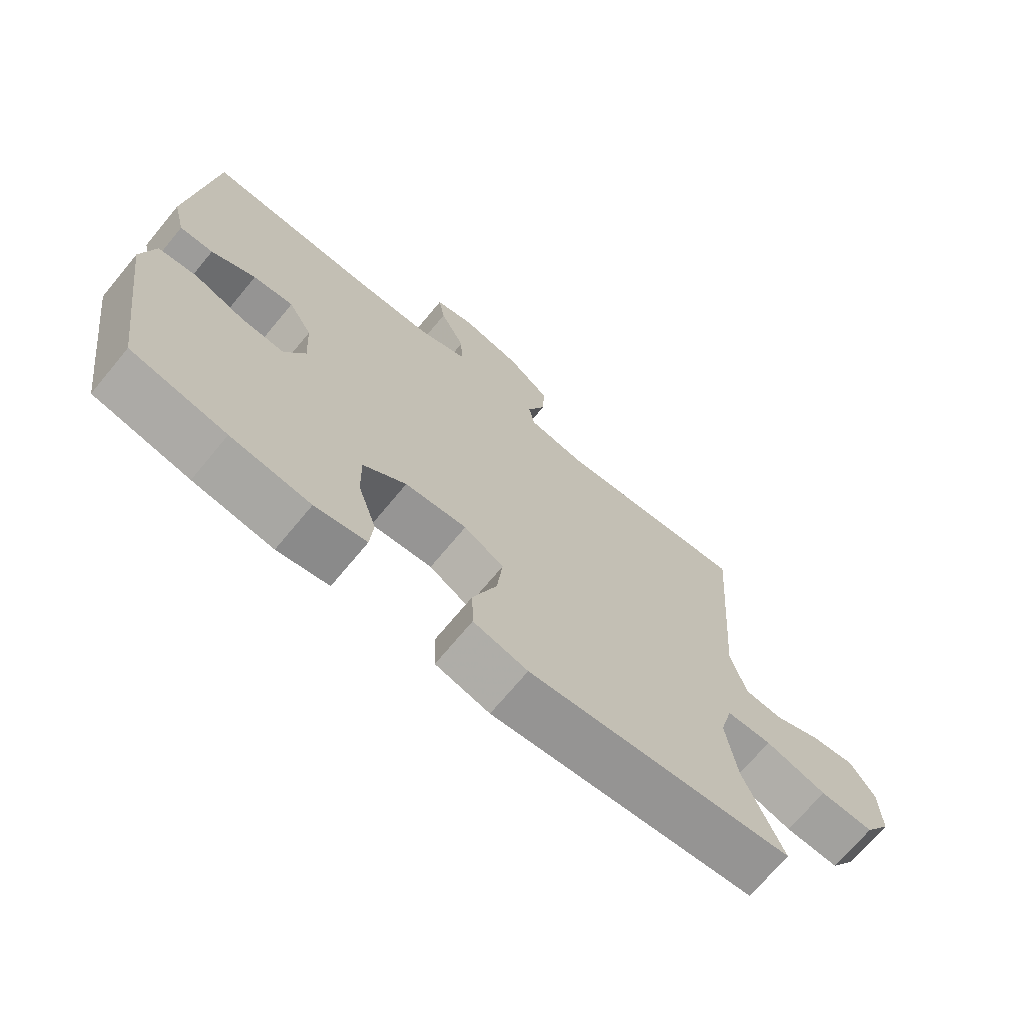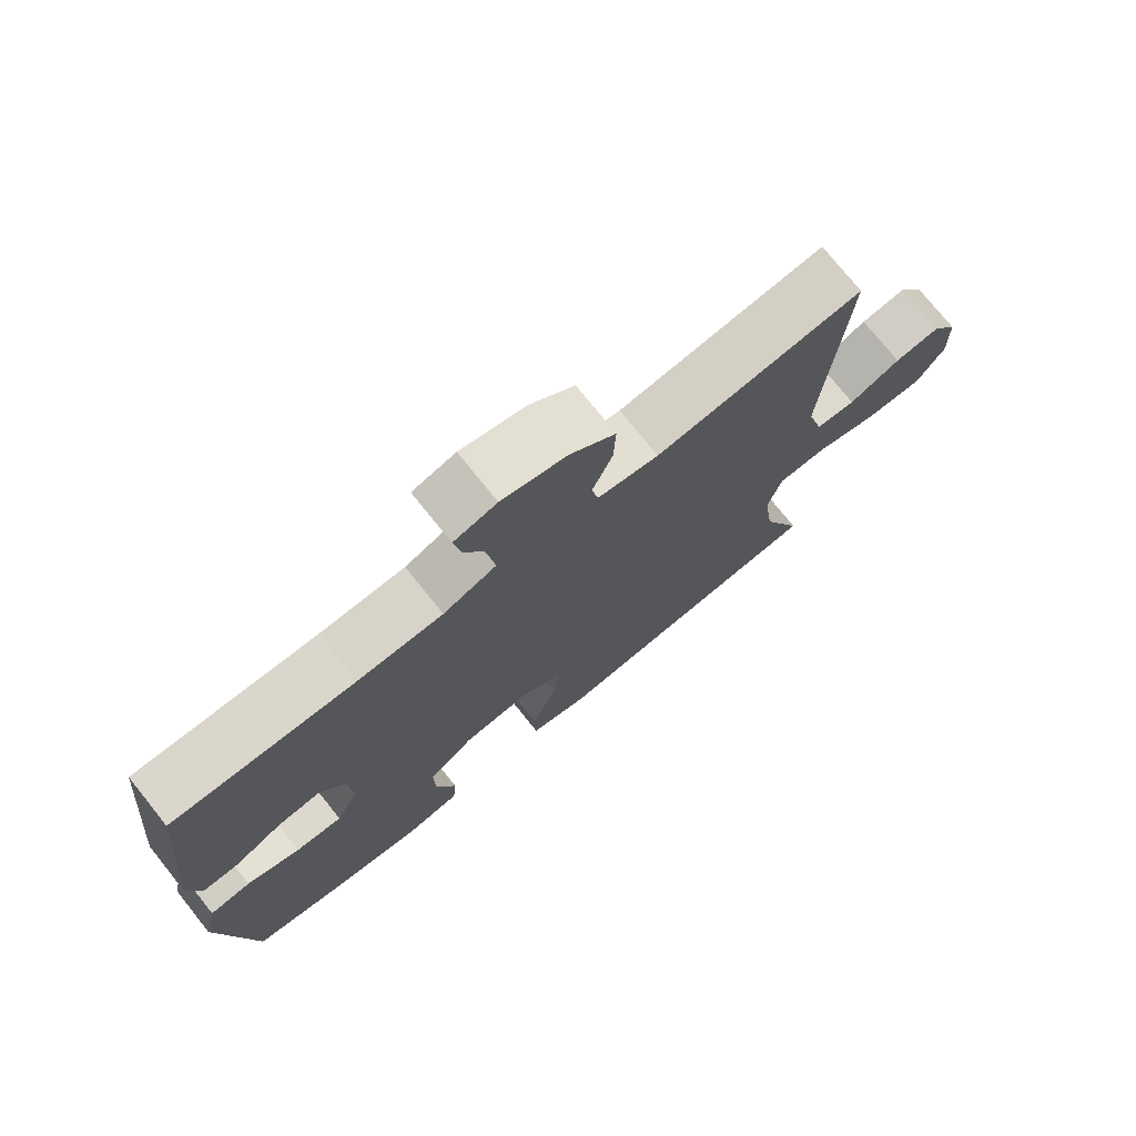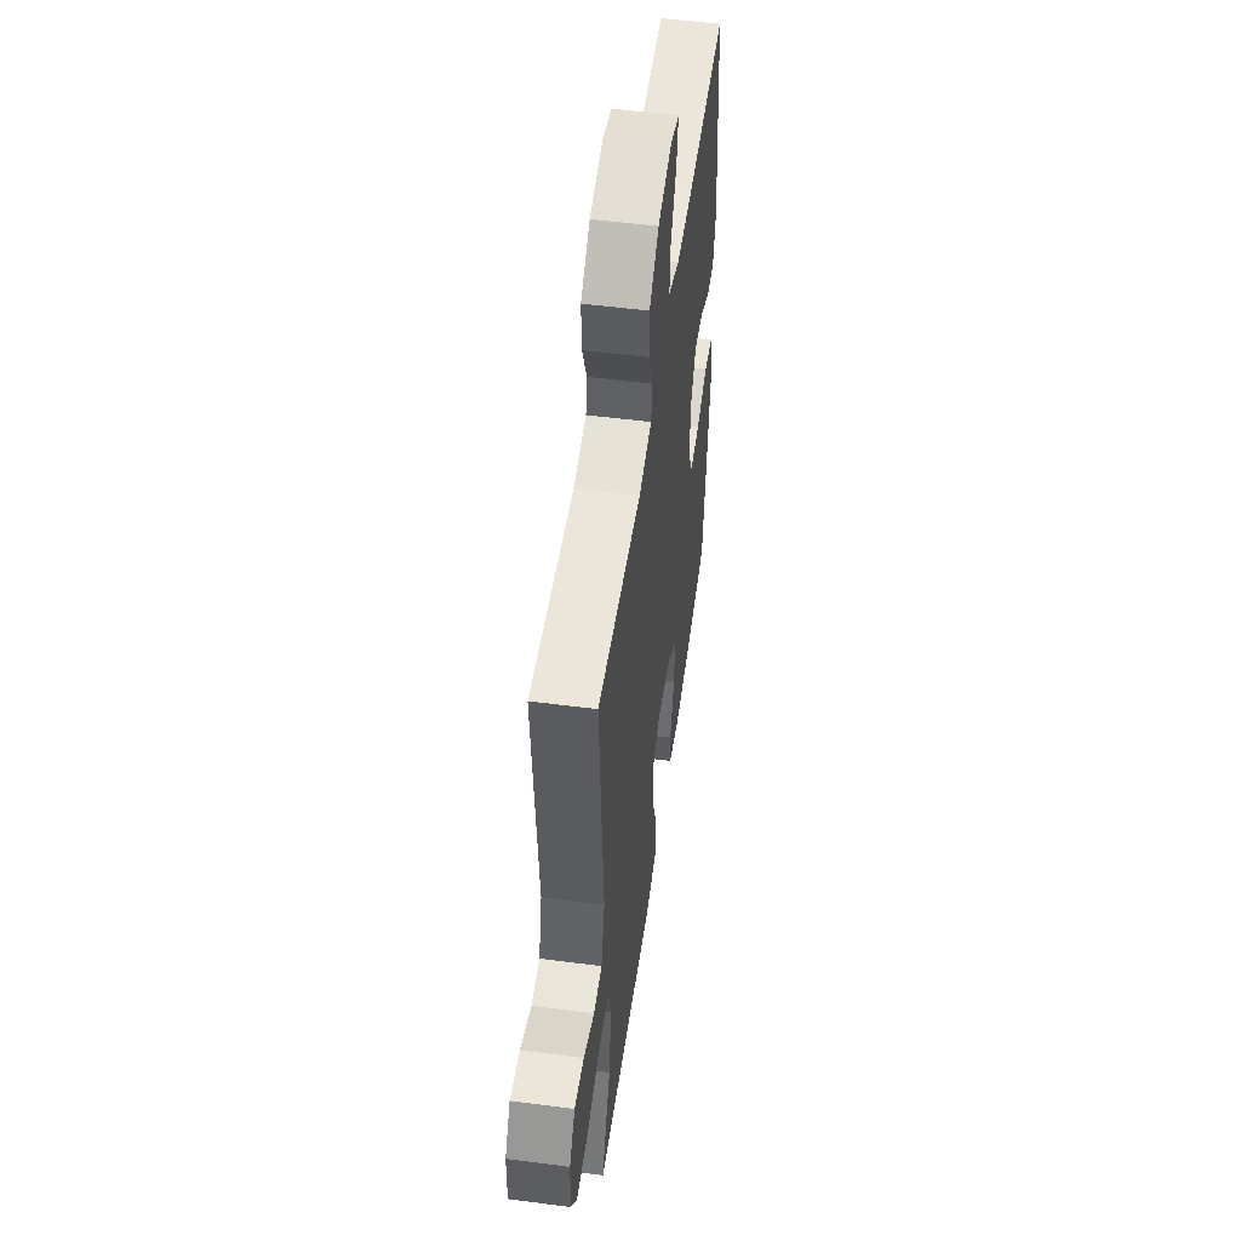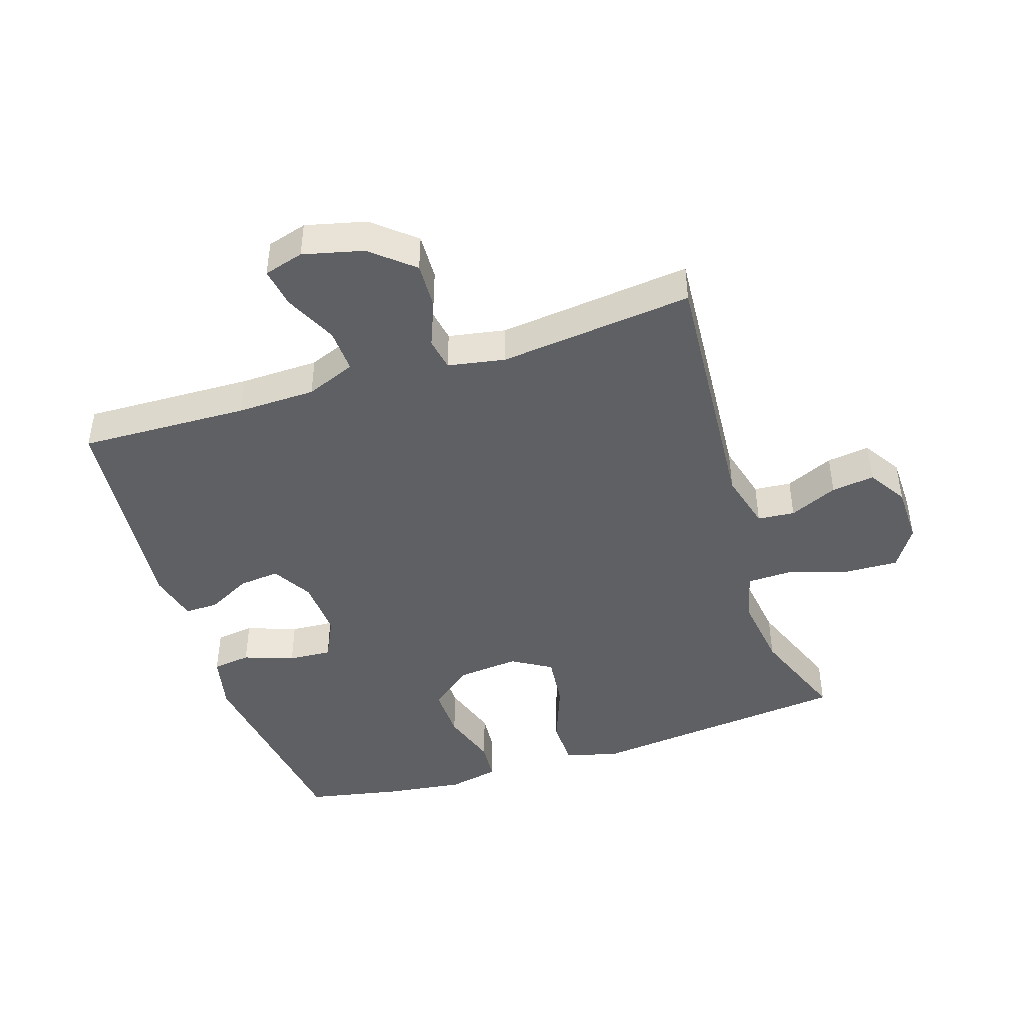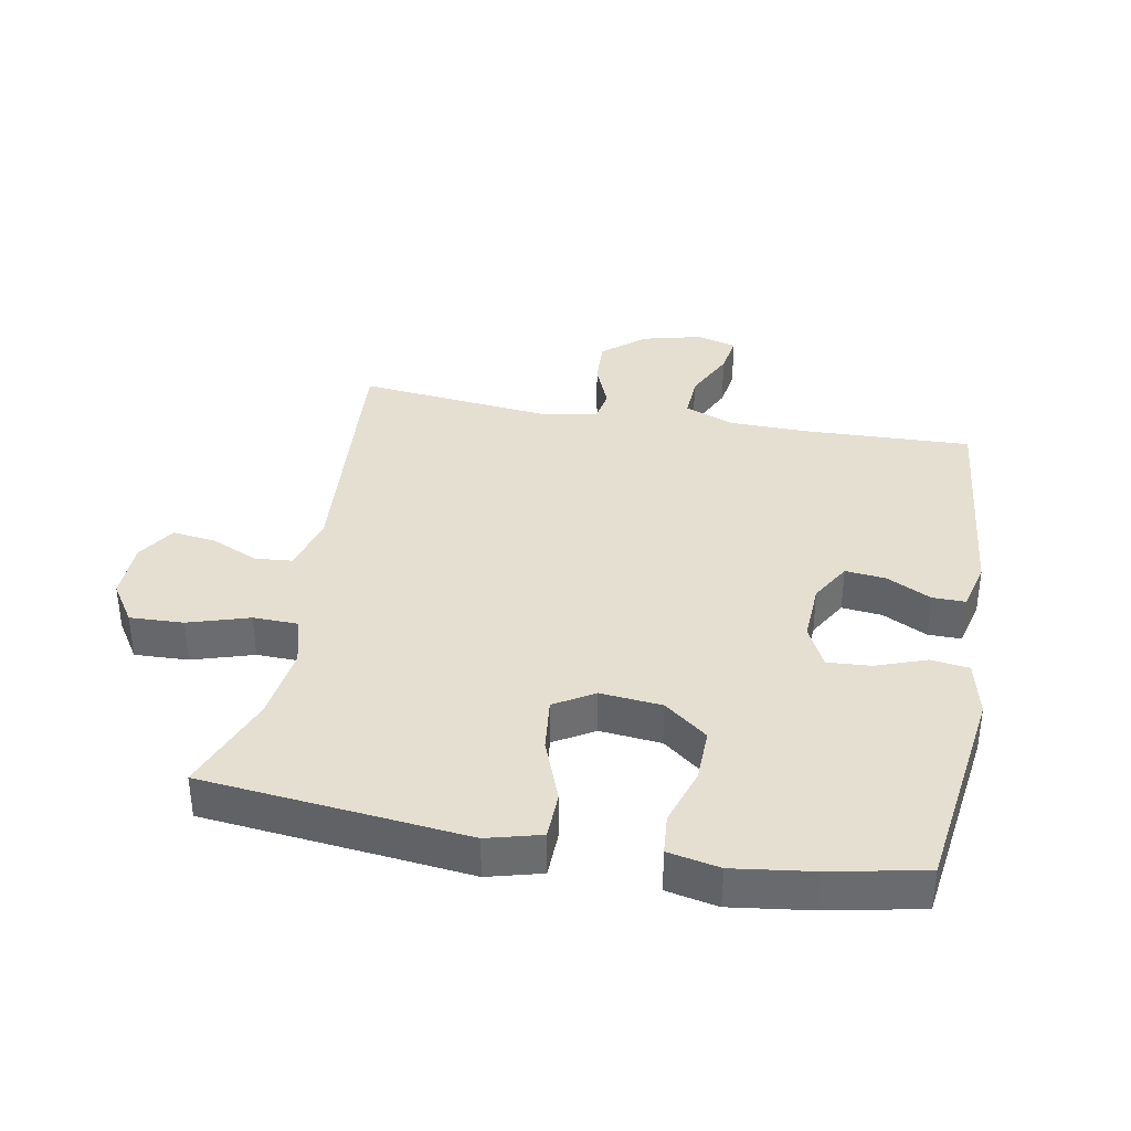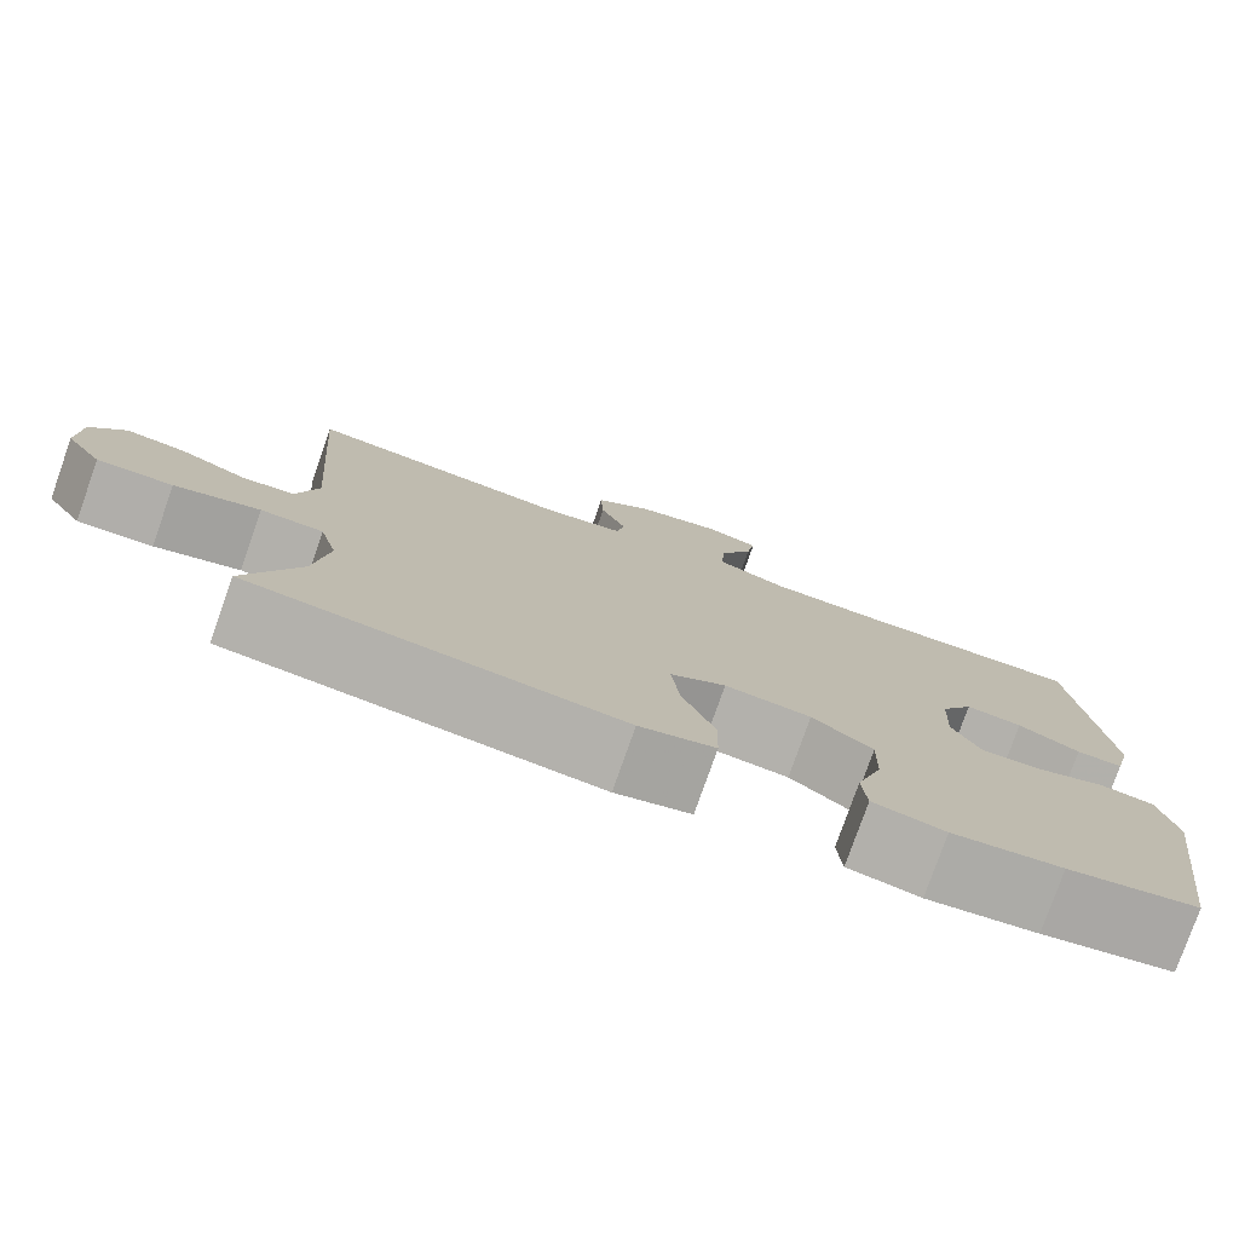
<metadata>
{"format":"obj","ext":"obj","renderer":"f3d","projection":"perspective","resolution":1024,"background":"white","views":[{"elev":-70.9,"azim":-39.7,"up":"+Z"},{"elev":75.1,"azim":-38.7,"up":"+Z"},{"elev":52.9,"azim":98.0,"up":"+Z"},{"elev":-44.3,"azim":17.8,"up":"+Y"},{"elev":36.7,"azim":-169.8,"up":"+Y"},{"elev":-78.3,"azim":160.6,"up":"+Z"}]}
</metadata>
<code>
v -0.5 0.07 0.5
v -0.237 0.07 0.492
v -0.114 0.07 0.495
v -0.037 0.07 0.526
v -0.04 0.07 0.595
v -0.079 0.07 0.677
v -0.089 0.07 0.739
v -0.027 0.07 0.757
v 0.067 0.07 0.734
v 0.132 0.07 0.679
v 0.129 0.07 0.606
v 0.1 0.07 0.533
v 0.109 0.07 0.482
v 0.198 0.07 0.466
v 0.5 0.07 0.5
v 0.47 0.07 0.089
v 0.494 0.07 -0.002
v 0.552 0.07 -0.007
v 0.627 0.07 0.027
v 0.694 0.07 0.036
v 0.732 0.07 -0.024
v 0.734 0.07 -0.116
v 0.693 0.07 -0.18
v 0.609 0.07 -0.177
v 0.514 0.07 -0.148
v 0.444 0.07 -0.15
v 0.424 0.07 -0.227
v 0.44 0.07 -0.345
v 0.5 0.07 -0.5
v 0.22 0.07 -0.531
v 0.089 0.07 -0.546
v 0.005 0.07 -0.524
v 0.003 0.07 -0.449
v 0.04 0.07 -0.35
v 0.049 0.07 -0.265
v -0.013 0.07 -0.228
v -0.109 0.07 -0.238
v -0.176 0.07 -0.291
v -0.174 0.07 -0.375
v -0.145 0.07 -0.465
v -0.15 0.07 -0.528
v -0.23 0.07 -0.545
v -0.353 0.07 -0.529
v -0.5 0.07 -0.5
v -0.547 0.07 -0.168
v -0.527 0.07 -0.079
v -0.467 0.07 -0.071
v -0.389 0.07 -0.099
v -0.321 0.07 -0.103
v -0.289 0.07 -0.037
v -0.294 0.07 0.057
v -0.331 0.07 0.12
v -0.394 0.07 0.113
v -0.463 0.07 0.077
v -0.515 0.07 0.076
v -0.534 0.07 0.153
v -0.5 0 0.5
v -0.237 0 0.492
v -0.114 0 0.495
v -0.037 0 0.526
v -0.04 0 0.595
v -0.079 0 0.677
v -0.089 0 0.739
v -0.027 0 0.757
v 0.067 0 0.734
v 0.132 0 0.679
v 0.129 0 0.606
v 0.1 0 0.533
v 0.109 0 0.482
v 0.198 0 0.466
v 0.5 0 0.5
v 0.47 0 0.089
v 0.494 0 -0.002
v 0.552 0 -0.007
v 0.627 0 0.027
v 0.694 0 0.036
v 0.732 0 -0.024
v 0.734 0 -0.116
v 0.693 0 -0.18
v 0.609 0 -0.177
v 0.514 0 -0.148
v 0.444 0 -0.15
v 0.424 0 -0.227
v 0.44 0 -0.345
v 0.5 0 -0.5
v 0.22 0 -0.531
v 0.089 0 -0.546
v 0.005 0 -0.524
v 0.003 0 -0.449
v 0.04 0 -0.35
v 0.049 0 -0.265
v -0.013 0 -0.228
v -0.109 0 -0.238
v -0.176 0 -0.291
v -0.174 0 -0.375
v -0.145 0 -0.465
v -0.15 0 -0.528
v -0.23 0 -0.545
v -0.353 0 -0.529
v -0.5 0 -0.5
v -0.547 0 -0.168
v -0.527 0 -0.079
v -0.467 0 -0.071
v -0.389 0 -0.099
v -0.321 0 -0.103
v -0.289 0 -0.037
v -0.294 0 0.057
v -0.331 0 0.12
v -0.394 0 0.113
v -0.463 0 0.077
v -0.515 0 0.076
v -0.534 0 0.153
f 53 54 55 56
f 52 53 56 1
f 51 52 1 2
f 50 51 2 3
f 45 46 47 48
f 45 48 49
f 44 45 49
f 43 44 49 50
f 39 40 41 42
f 38 39 42 43
f 31 32 33 34
f 30 31 34 35
f 28 29 30 35
f 27 28 35 36
f 22 23 24 25
f 22 25 26
f 21 22 26
f 18 19 20 21
f 17 18 21 26
f 16 17 26
f 14 15 16 26
f 13 14 26 27
f 9 10 11 12
f 7 8 9 12
f 5 6 7 12
f 4 5 12 13
f 38 43 50 3
f 4 13 27 36
f 4 36 37
f 3 4 37 38
f 112 111 110 109
f 57 112 109 108
f 58 57 108 107
f 59 58 107 106
f 104 103 102 101
f 105 104 101
f 105 101 100
f 106 105 100 99
f 98 97 96 95
f 99 98 95 94
f 90 89 88 87
f 91 90 87 86
f 91 86 85 84
f 92 91 84 83
f 81 80 79 78
f 82 81 78
f 82 78 77
f 77 76 75 74
f 82 77 74 73
f 82 73 72
f 82 72 71 70
f 83 82 70 69
f 68 67 66 65
f 68 65 64 63
f 68 63 62 61
f 69 68 61 60
f 59 106 99 94
f 92 83 69 60
f 93 92 60
f 94 93 60 59
f 1 57 58 2
f 2 58 59 3
f 3 59 60 4
f 4 60 61 5
f 5 61 62 6
f 6 62 63 7
f 7 63 64 8
f 8 64 65 9
f 9 65 66 10
f 10 66 67 11
f 11 67 68 12
f 12 68 69 13
f 13 69 70 14
f 14 70 71 15
f 15 71 72 16
f 16 72 73 17
f 17 73 74 18
f 18 74 75 19
f 19 75 76 20
f 20 76 77 21
f 21 77 78 22
f 22 78 79 23
f 23 79 80 24
f 24 80 81 25
f 25 81 82 26
f 26 82 83 27
f 27 83 84 28
f 28 84 85 29
f 29 85 86 30
f 30 86 87 31
f 31 87 88 32
f 32 88 89 33
f 33 89 90 34
f 34 90 91 35
f 35 91 92 36
f 36 92 93 37
f 37 93 94 38
f 38 94 95 39
f 39 95 96 40
f 40 96 97 41
f 41 97 98 42
f 42 98 99 43
f 43 99 100 44
f 44 100 101 45
f 45 101 102 46
f 46 102 103 47
f 47 103 104 48
f 48 104 105 49
f 49 105 106 50
f 50 106 107 51
f 51 107 108 52
f 52 108 109 53
f 53 109 110 54
f 54 110 111 55
f 55 111 112 56
f 56 112 57 1

</code>
